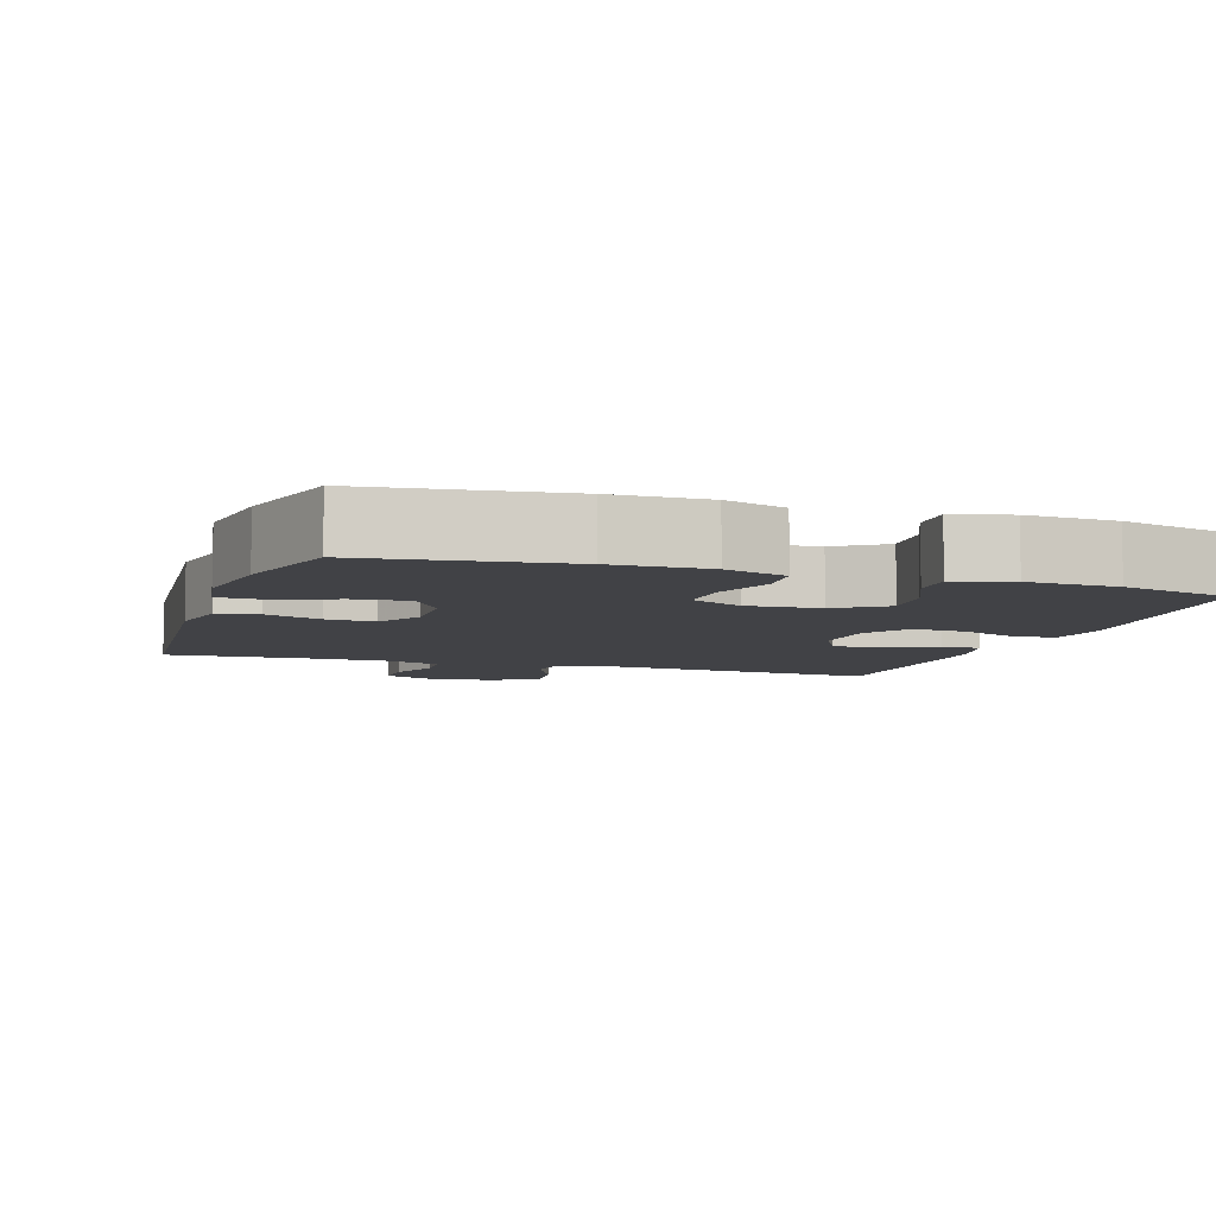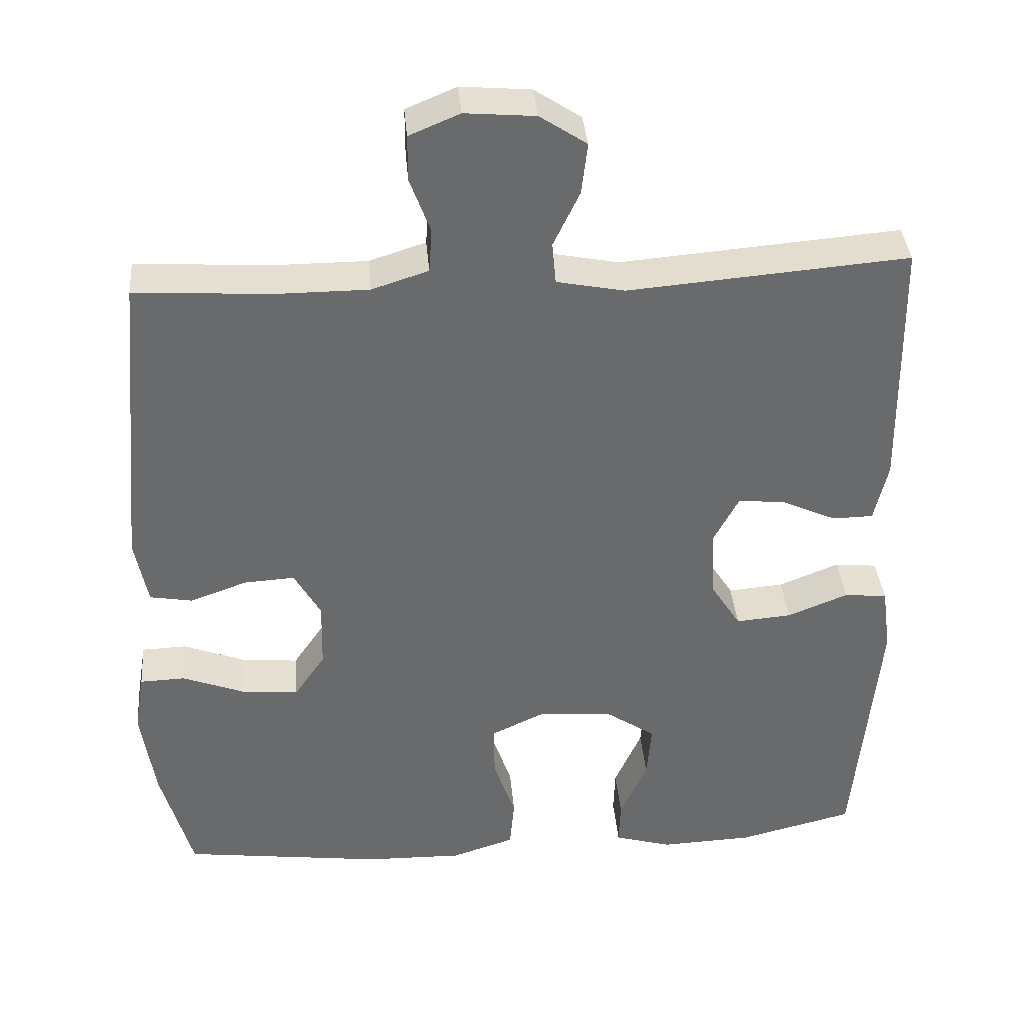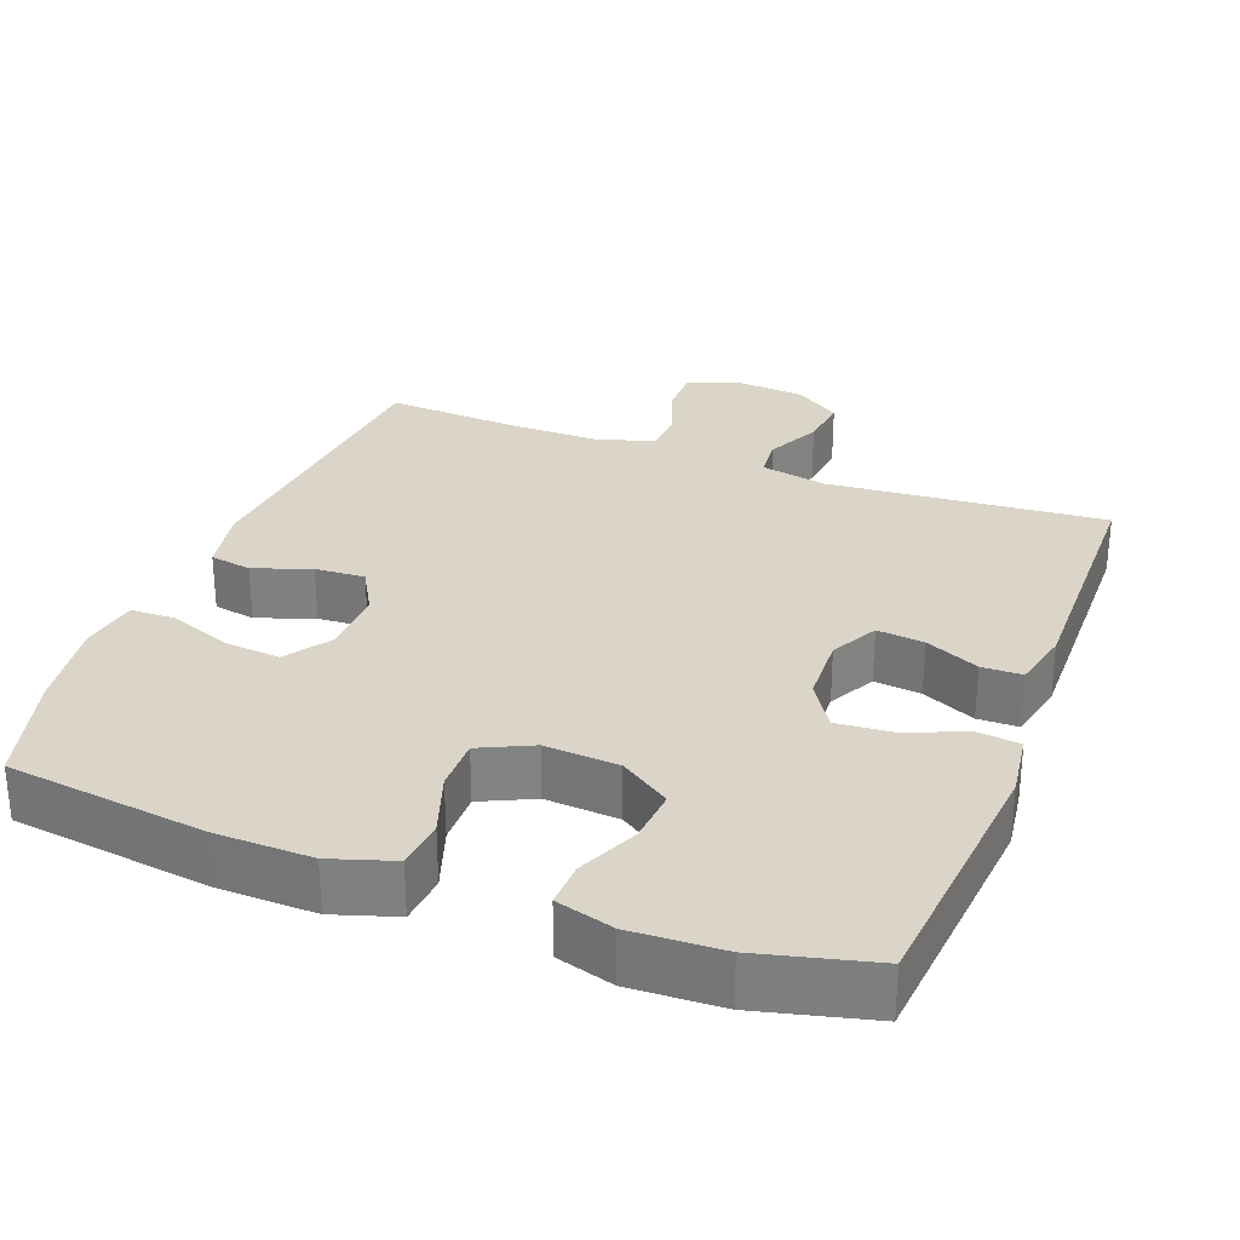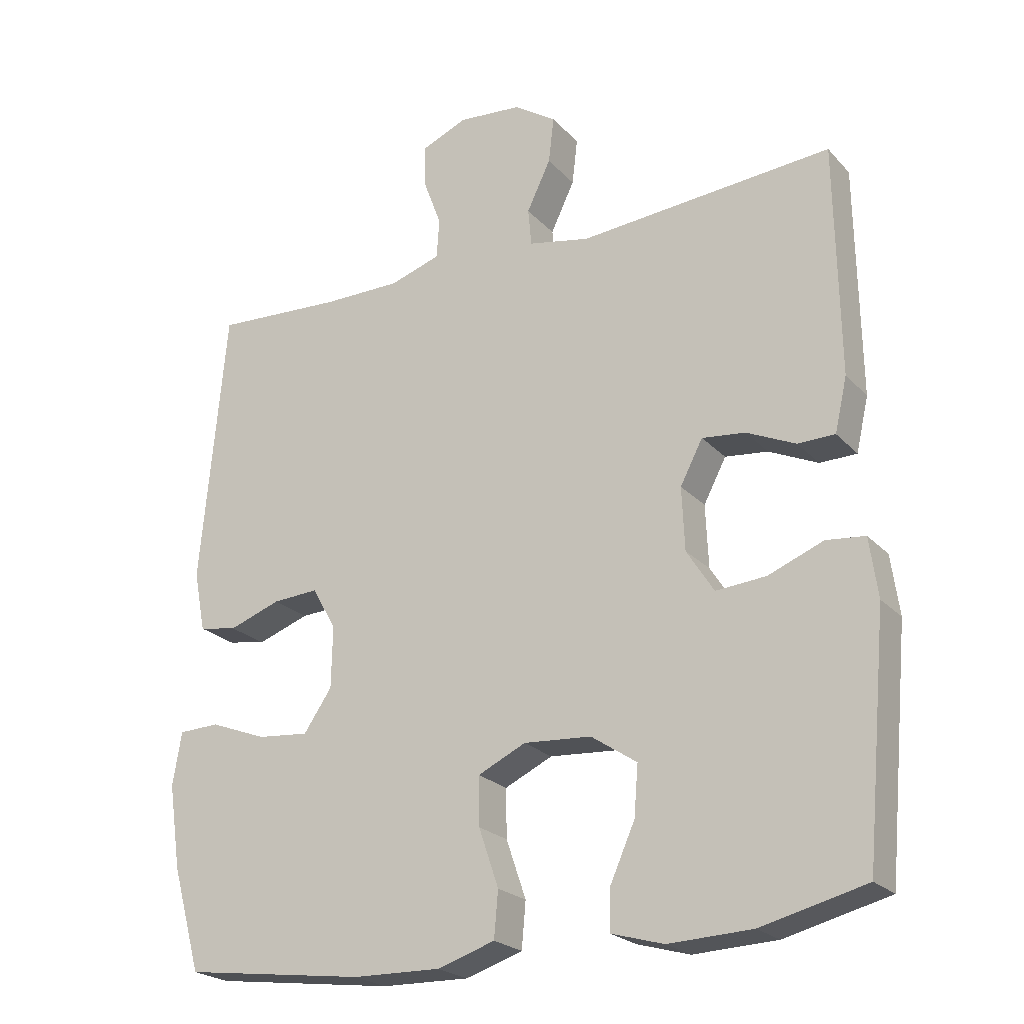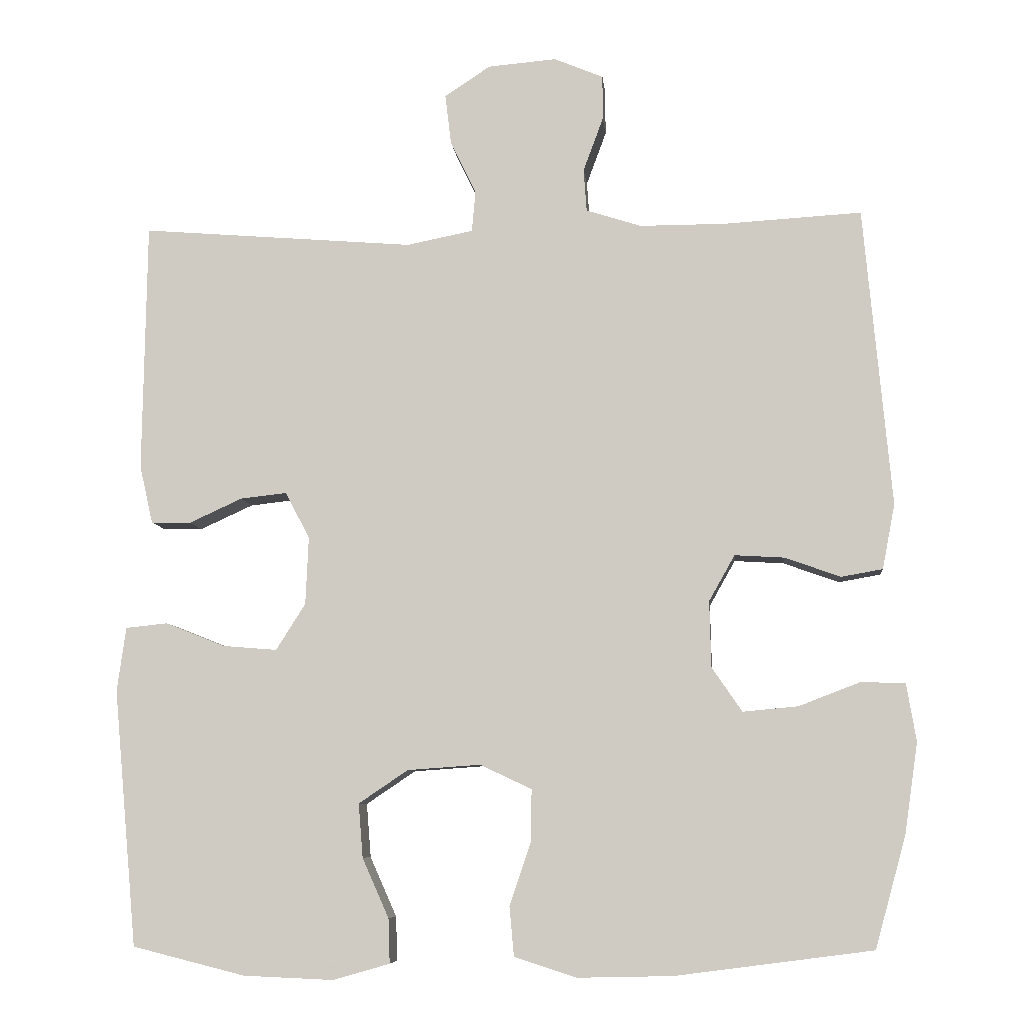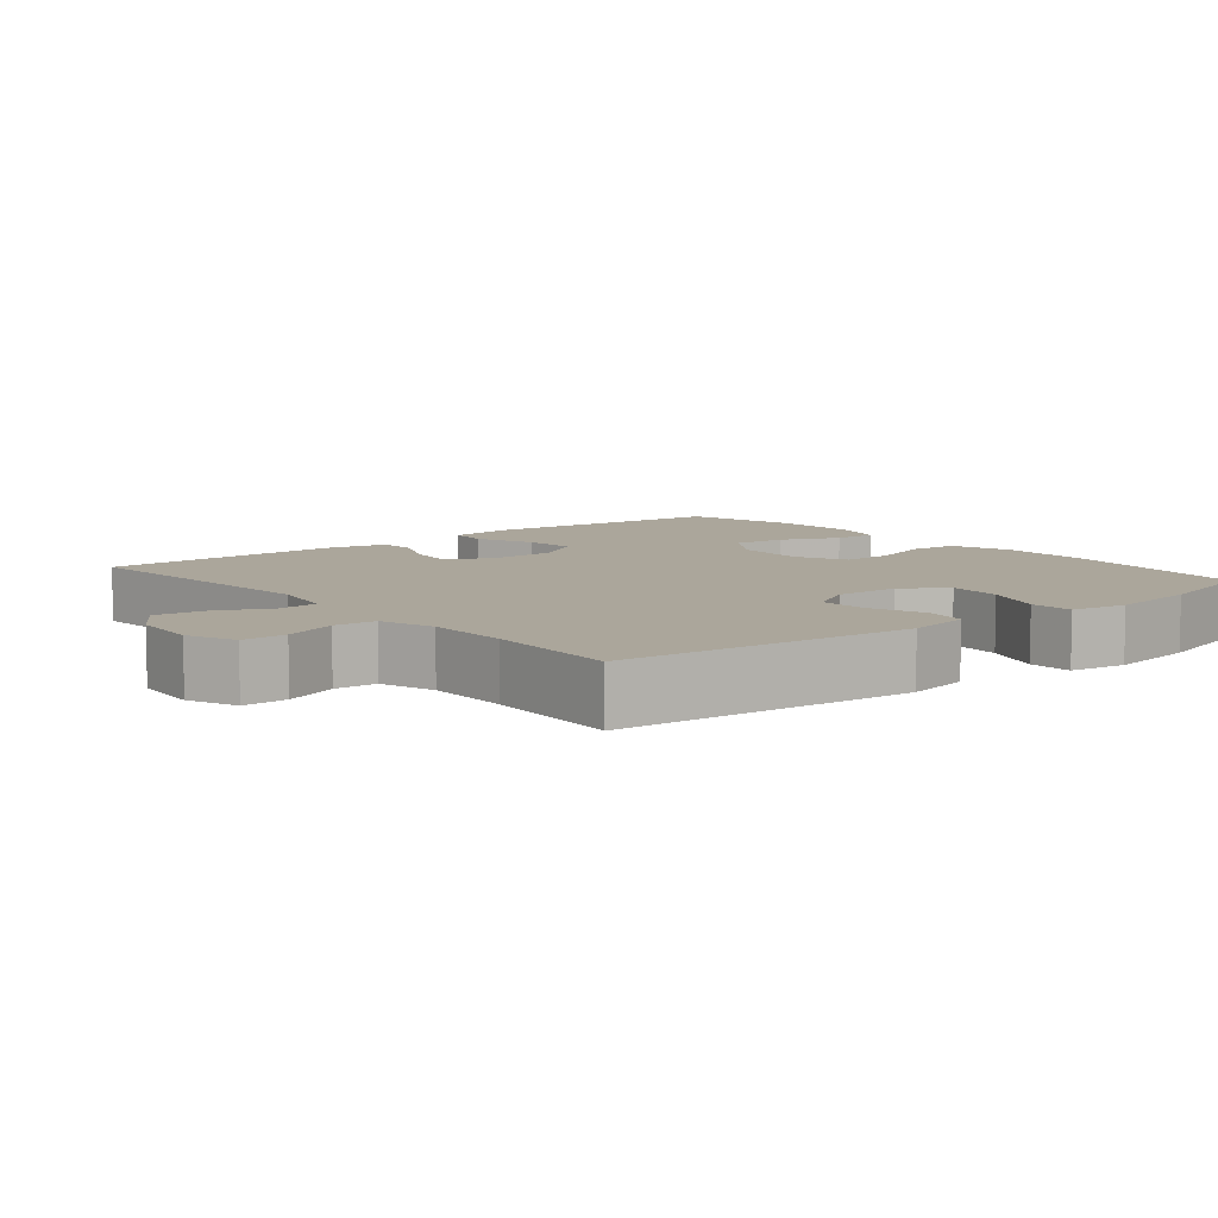
<metadata>
{"format":"obj","ext":"obj","renderer":"f3d","projection":"perspective","resolution":1024,"background":"white","views":[{"elev":-6.7,"azim":161.7,"up":"+Y"},{"elev":37.4,"azim":175.1,"up":"+Z"},{"elev":29.4,"azim":-159.2,"up":"+Y"},{"elev":-22.9,"azim":-149.3,"up":"+Z"},{"elev":-7.7,"azim":5.6,"up":"+Z"},{"elev":7.9,"azim":50.6,"up":"+Y"}]}
</metadata>
<code>
v -0.5 0.07 -0.5
v -0.532 0.07 -0.152
v -0.52 0.07 -0.065
v -0.463 0.07 -0.059
v -0.383 0.07 -0.091
v -0.309 0.07 -0.097
v -0.269 0.07 -0.034
v -0.265 0.07 0.058
v -0.298 0.07 0.121
v -0.361 0.07 0.114
v -0.433 0.07 0.081
v -0.487 0.07 0.082
v -0.505 0.07 0.161
v -0.5 0.07 0.5
v -0.129 0.07 0.47
v -0.039 0.07 0.488
v -0.034 0.07 0.543
v -0.069 0.07 0.616
v -0.077 0.07 0.684
v -0.015 0.07 0.725
v 0.078 0.07 0.733
v 0.145 0.07 0.705
v 0.145 0.07 0.644
v 0.118 0.07 0.571
v 0.122 0.07 0.513
v 0.197 0.07 0.489
v 0.312 0.07 0.489
v 0.5 0.07 0.5
v 0.537 0.07 0.094
v 0.52 0.07 0.006
v 0.464 0.07 -0.004
v 0.388 0.07 0.023
v 0.321 0.07 0.027
v 0.286 0.07 -0.035
v 0.288 0.07 -0.125
v 0.329 0.07 -0.185
v 0.404 0.07 -0.178
v 0.487 0.07 -0.146
v 0.547 0.07 -0.148
v 0.56 0.07 -0.226
v 0.542 0.07 -0.349
v 0.5 0.07 -0.5
v 0.233 0.07 -0.535
v 0.104 0.07 -0.538
v 0.02 0.07 -0.511
v 0.014 0.07 -0.444
v 0.043 0.07 -0.359
v 0.044 0.07 -0.288
v -0.026 0.07 -0.255
v -0.125 0.07 -0.262
v -0.192 0.07 -0.307
v -0.186 0.07 -0.38
v -0.15 0.07 -0.461
v -0.148 0.07 -0.521
v -0.225 0.07 -0.543
v -0.347 0.07 -0.538
v -0.5 0 -0.5
v -0.532 0 -0.152
v -0.52 0 -0.065
v -0.463 0 -0.059
v -0.383 0 -0.091
v -0.309 0 -0.097
v -0.269 0 -0.034
v -0.265 0 0.058
v -0.298 0 0.121
v -0.361 0 0.114
v -0.433 0 0.081
v -0.487 0 0.082
v -0.505 0 0.161
v -0.5 0 0.5
v -0.129 0 0.47
v -0.039 0 0.488
v -0.034 0 0.543
v -0.069 0 0.616
v -0.077 0 0.684
v -0.015 0 0.725
v 0.078 0 0.733
v 0.145 0 0.705
v 0.145 0 0.644
v 0.118 0 0.571
v 0.122 0 0.513
v 0.197 0 0.489
v 0.312 0 0.489
v 0.5 0 0.5
v 0.537 0 0.094
v 0.52 0 0.006
v 0.464 0 -0.004
v 0.388 0 0.023
v 0.321 0 0.027
v 0.286 0 -0.035
v 0.288 0 -0.125
v 0.329 0 -0.185
v 0.404 0 -0.178
v 0.487 0 -0.146
v 0.547 0 -0.148
v 0.56 0 -0.226
v 0.542 0 -0.349
v 0.5 0 -0.5
v 0.233 0 -0.535
v 0.104 0 -0.538
v 0.02 0 -0.511
v 0.014 0 -0.444
v 0.043 0 -0.359
v 0.044 0 -0.288
v -0.026 0 -0.255
v -0.125 0 -0.262
v -0.192 0 -0.307
v -0.186 0 -0.38
v -0.15 0 -0.461
v -0.148 0 -0.521
v -0.225 0 -0.543
v -0.347 0 -0.538
f 3 4 5
f 2 3 5
f 1 2 5
f 56 1 5
f 55 56 5
f 54 55 5
f 53 54 5
f 52 53 5
f 51 52 5 6
f 50 51 6 7
f 49 50 7 8
f 48 49 8 9
f 45 46 47
f 44 45 47
f 43 44 47
f 42 43 47
f 41 42 47
f 40 41 47
f 39 40 47
f 38 39 47
f 37 38 47
f 36 37 47 48
f 35 36 48 9
f 30 31 32
f 29 30 32
f 28 29 32
f 27 28 32
f 26 27 32 33
f 25 26 33 34
f 22 23 24
f 21 22 24
f 20 21 24
f 19 20 24
f 18 19 24
f 17 18 24
f 16 17 24 25
f 34 35 9
f 25 34 9
f 16 25 9
f 15 16 9
f 13 14 15
f 12 13 15
f 11 12 15
f 10 11 15
f 9 10 15
f 61 60 59
f 61 59 58
f 61 58 57
f 61 57 112
f 61 112 111
f 61 111 110
f 61 110 109
f 61 109 108
f 62 61 108 107
f 63 62 107 106
f 64 63 106 105
f 65 64 105 104
f 103 102 101
f 103 101 100
f 103 100 99
f 103 99 98
f 103 98 97
f 103 97 96
f 103 96 95
f 103 95 94
f 103 94 93
f 104 103 93 92
f 65 104 92 91
f 88 87 86
f 88 86 85
f 88 85 84
f 88 84 83
f 89 88 83 82
f 90 89 82 81
f 80 79 78
f 80 78 77
f 80 77 76
f 80 76 75
f 80 75 74
f 80 74 73
f 81 80 73 72
f 65 91 90
f 65 90 81
f 65 81 72
f 65 72 71
f 71 70 69
f 71 69 68
f 71 68 67
f 71 67 66
f 71 66 65
f 1 57 58 2
f 2 58 59 3
f 3 59 60 4
f 4 60 61 5
f 5 61 62 6
f 6 62 63 7
f 7 63 64 8
f 8 64 65 9
f 9 65 66 10
f 10 66 67 11
f 11 67 68 12
f 12 68 69 13
f 13 69 70 14
f 14 70 71 15
f 15 71 72 16
f 16 72 73 17
f 17 73 74 18
f 18 74 75 19
f 19 75 76 20
f 20 76 77 21
f 21 77 78 22
f 22 78 79 23
f 23 79 80 24
f 24 80 81 25
f 25 81 82 26
f 26 82 83 27
f 27 83 84 28
f 28 84 85 29
f 29 85 86 30
f 30 86 87 31
f 31 87 88 32
f 32 88 89 33
f 33 89 90 34
f 34 90 91 35
f 35 91 92 36
f 36 92 93 37
f 37 93 94 38
f 38 94 95 39
f 39 95 96 40
f 40 96 97 41
f 41 97 98 42
f 42 98 99 43
f 43 99 100 44
f 44 100 101 45
f 45 101 102 46
f 46 102 103 47
f 47 103 104 48
f 48 104 105 49
f 49 105 106 50
f 50 106 107 51
f 51 107 108 52
f 52 108 109 53
f 53 109 110 54
f 54 110 111 55
f 55 111 112 56
f 56 112 57 1

</code>
